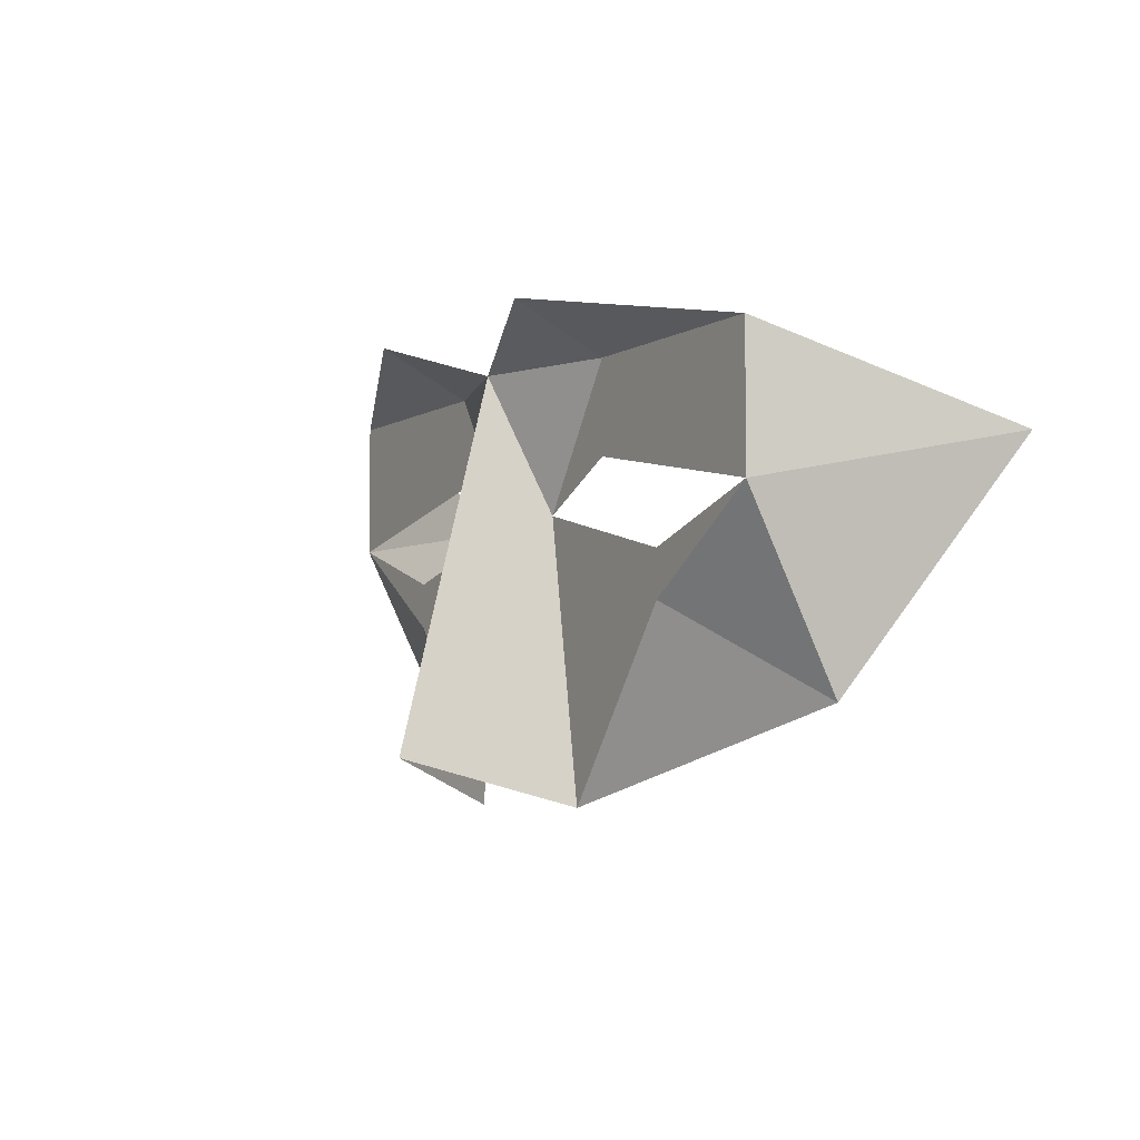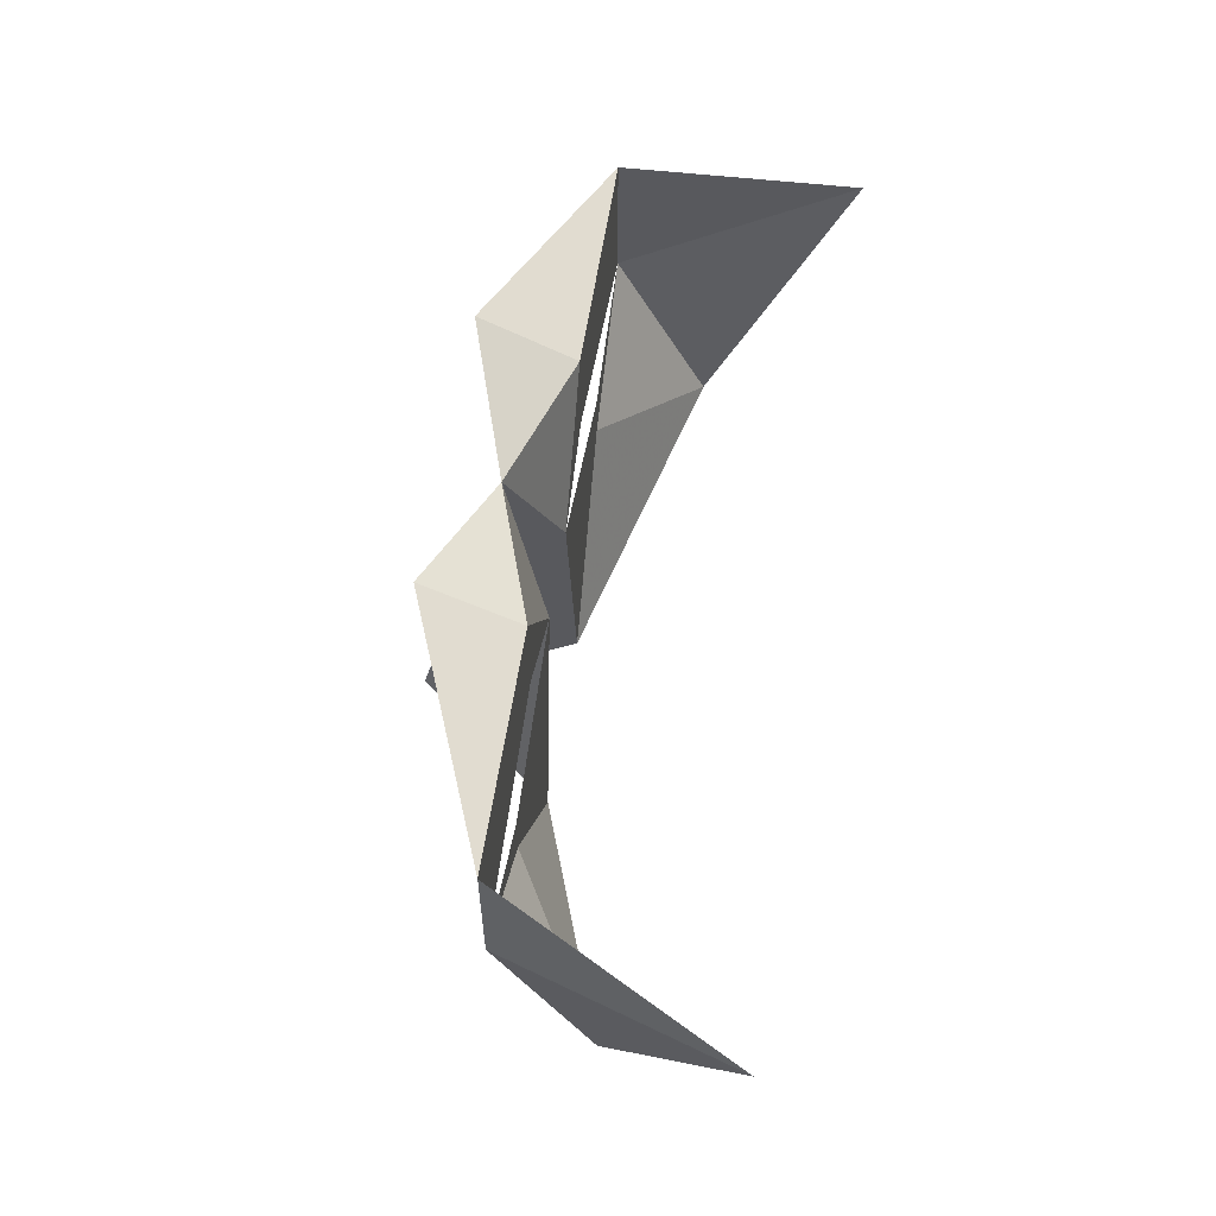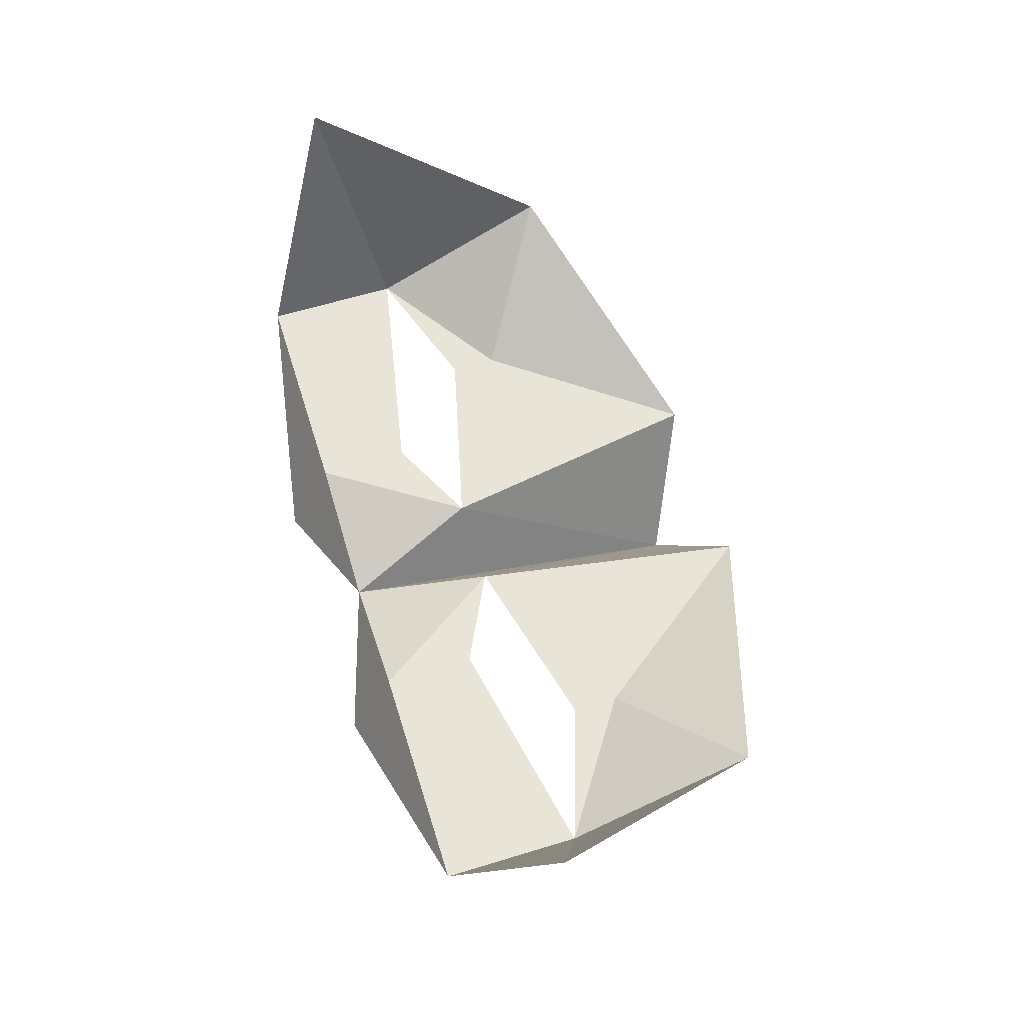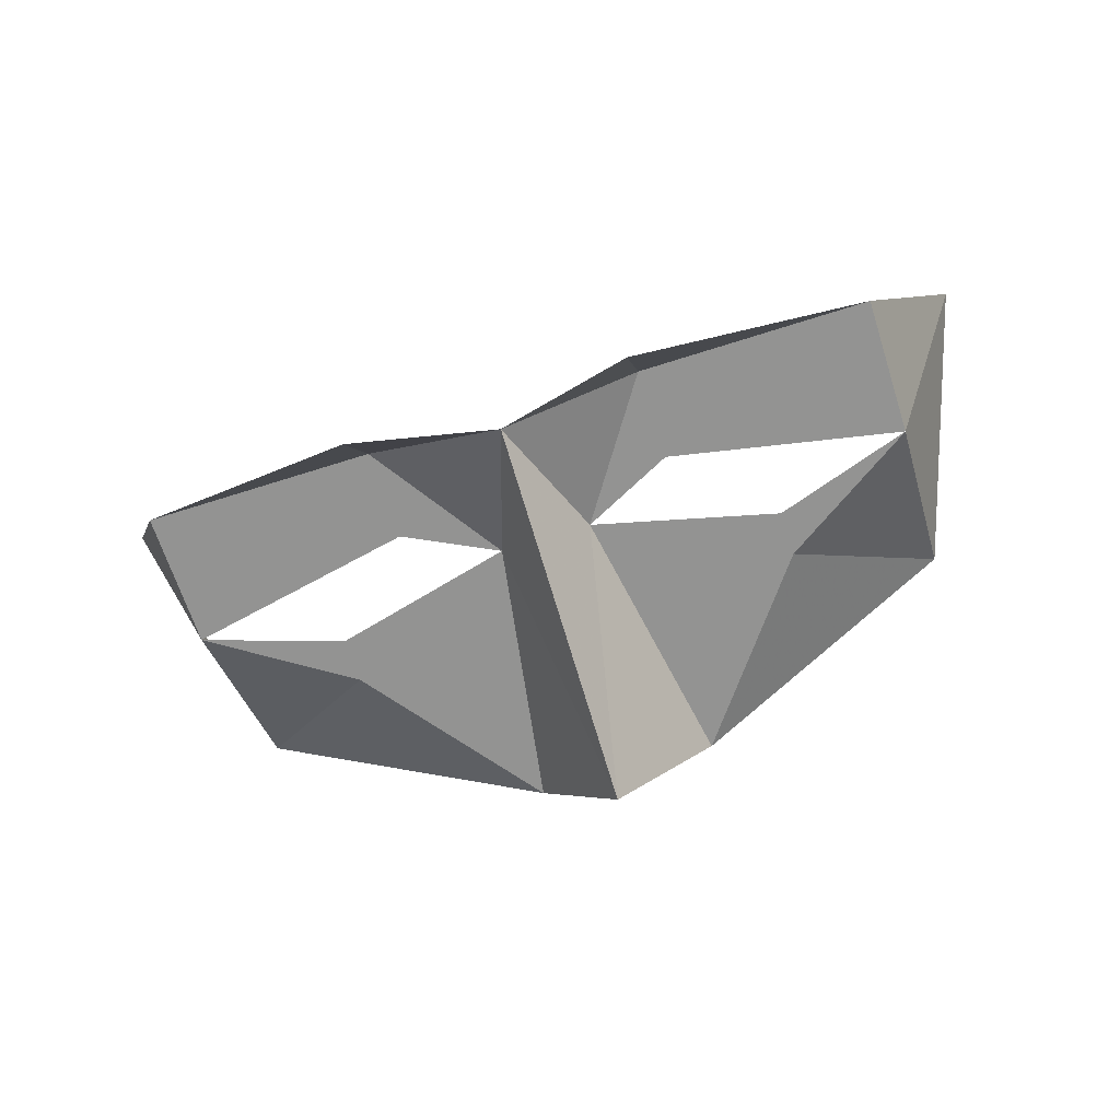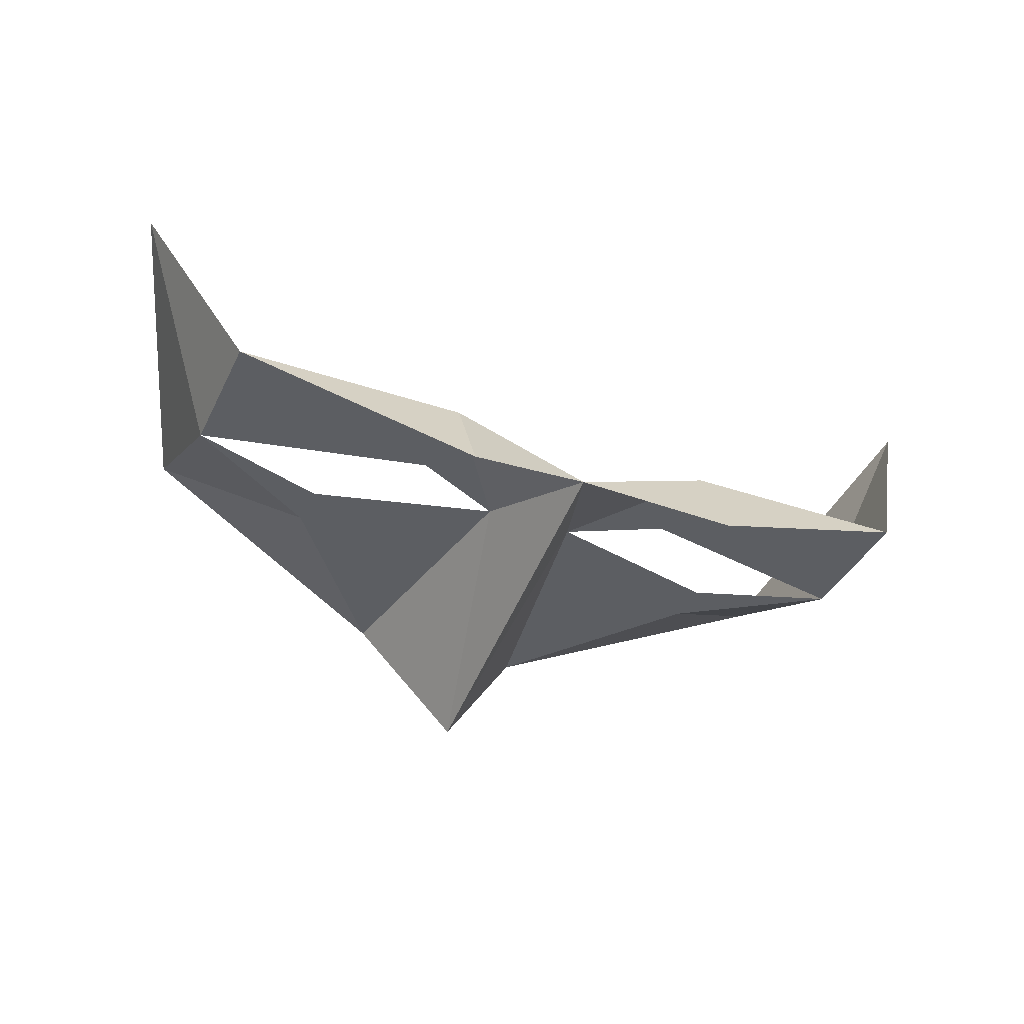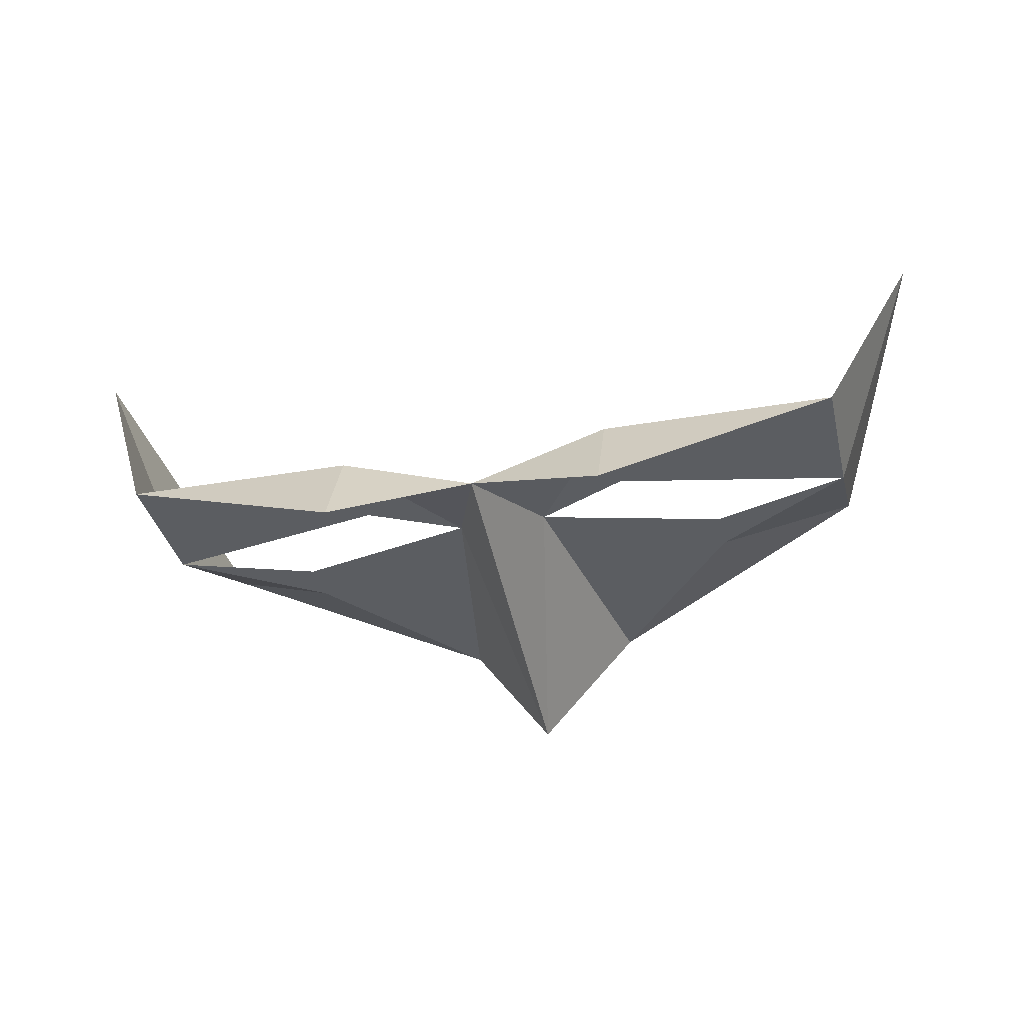
<metadata>
{"format":"obj","ext":"obj","renderer":"f3d","projection":"perspective","resolution":1024,"background":"white","views":[{"elev":-5.1,"azim":-120.2,"up":"+Y"},{"elev":58.6,"azim":-81.4,"up":"+Y"},{"elev":61.3,"azim":-107.3,"up":"+Z"},{"elev":-66.6,"azim":-162.2,"up":"+Z"},{"elev":-37.7,"azim":156.6,"up":"+Z"},{"elev":-35.4,"azim":-167.1,"up":"+Z"}]}
</metadata>
<code>
v -0.07812 1.438 -0.09375
v -0.0625 1.43 -0.1328
v -0.0625 1.453 -0.1328
v -0.02344 1.453 -0.1328
v -0.02344 1.461 -0.1484
v 0 1.453 -0.1406
v -0.007812 1.43 -0.1328
v 0 1.422 -0.1484
v 0.007812 1.43 -0.1328
v 0.02344 1.453 -0.1328
v 0.02344 1.461 -0.1484
v 0.0625 1.453 -0.1328
v 0.0625 1.43 -0.1328
v 0.07812 1.438 -0.09375
v 0.0625 1.398 -0.1172
v 0.03906 1.414 -0.1328
v 0.01562 1.383 -0.1328
v 0 1.391 -0.1562
v -0.01562 1.383 -0.1328
v -0.03906 1.414 -0.1328
v -0.0625 1.398 -0.1172
v -0.02344 1.438 -0.1328
v 0.03906 1.422 -0.1328
v 0.02344 1.438 -0.1328
v -0.03906 1.422 -0.1328
f 1 2 3
f 3 2 4
f 3 4 5
f 5 4 6
f 6 4 7
f 6 7 8
f 6 8 9
f 6 9 10
f 6 10 11
f 11 10 12
f 12 10 13
f 12 13 14
f 14 13 15
f 15 13 16
f 15 16 17
f 17 16 9
f 17 9 18
f 18 9 8
f 18 8 7
f 18 7 19
f 19 7 20
f 19 20 21
f 21 20 2
f 21 2 1
f 7 4 22
f 22 4 2
f 23 9 16
f 23 16 13
f 24 10 9
f 10 24 13
f 20 7 25
f 20 25 2

</code>
